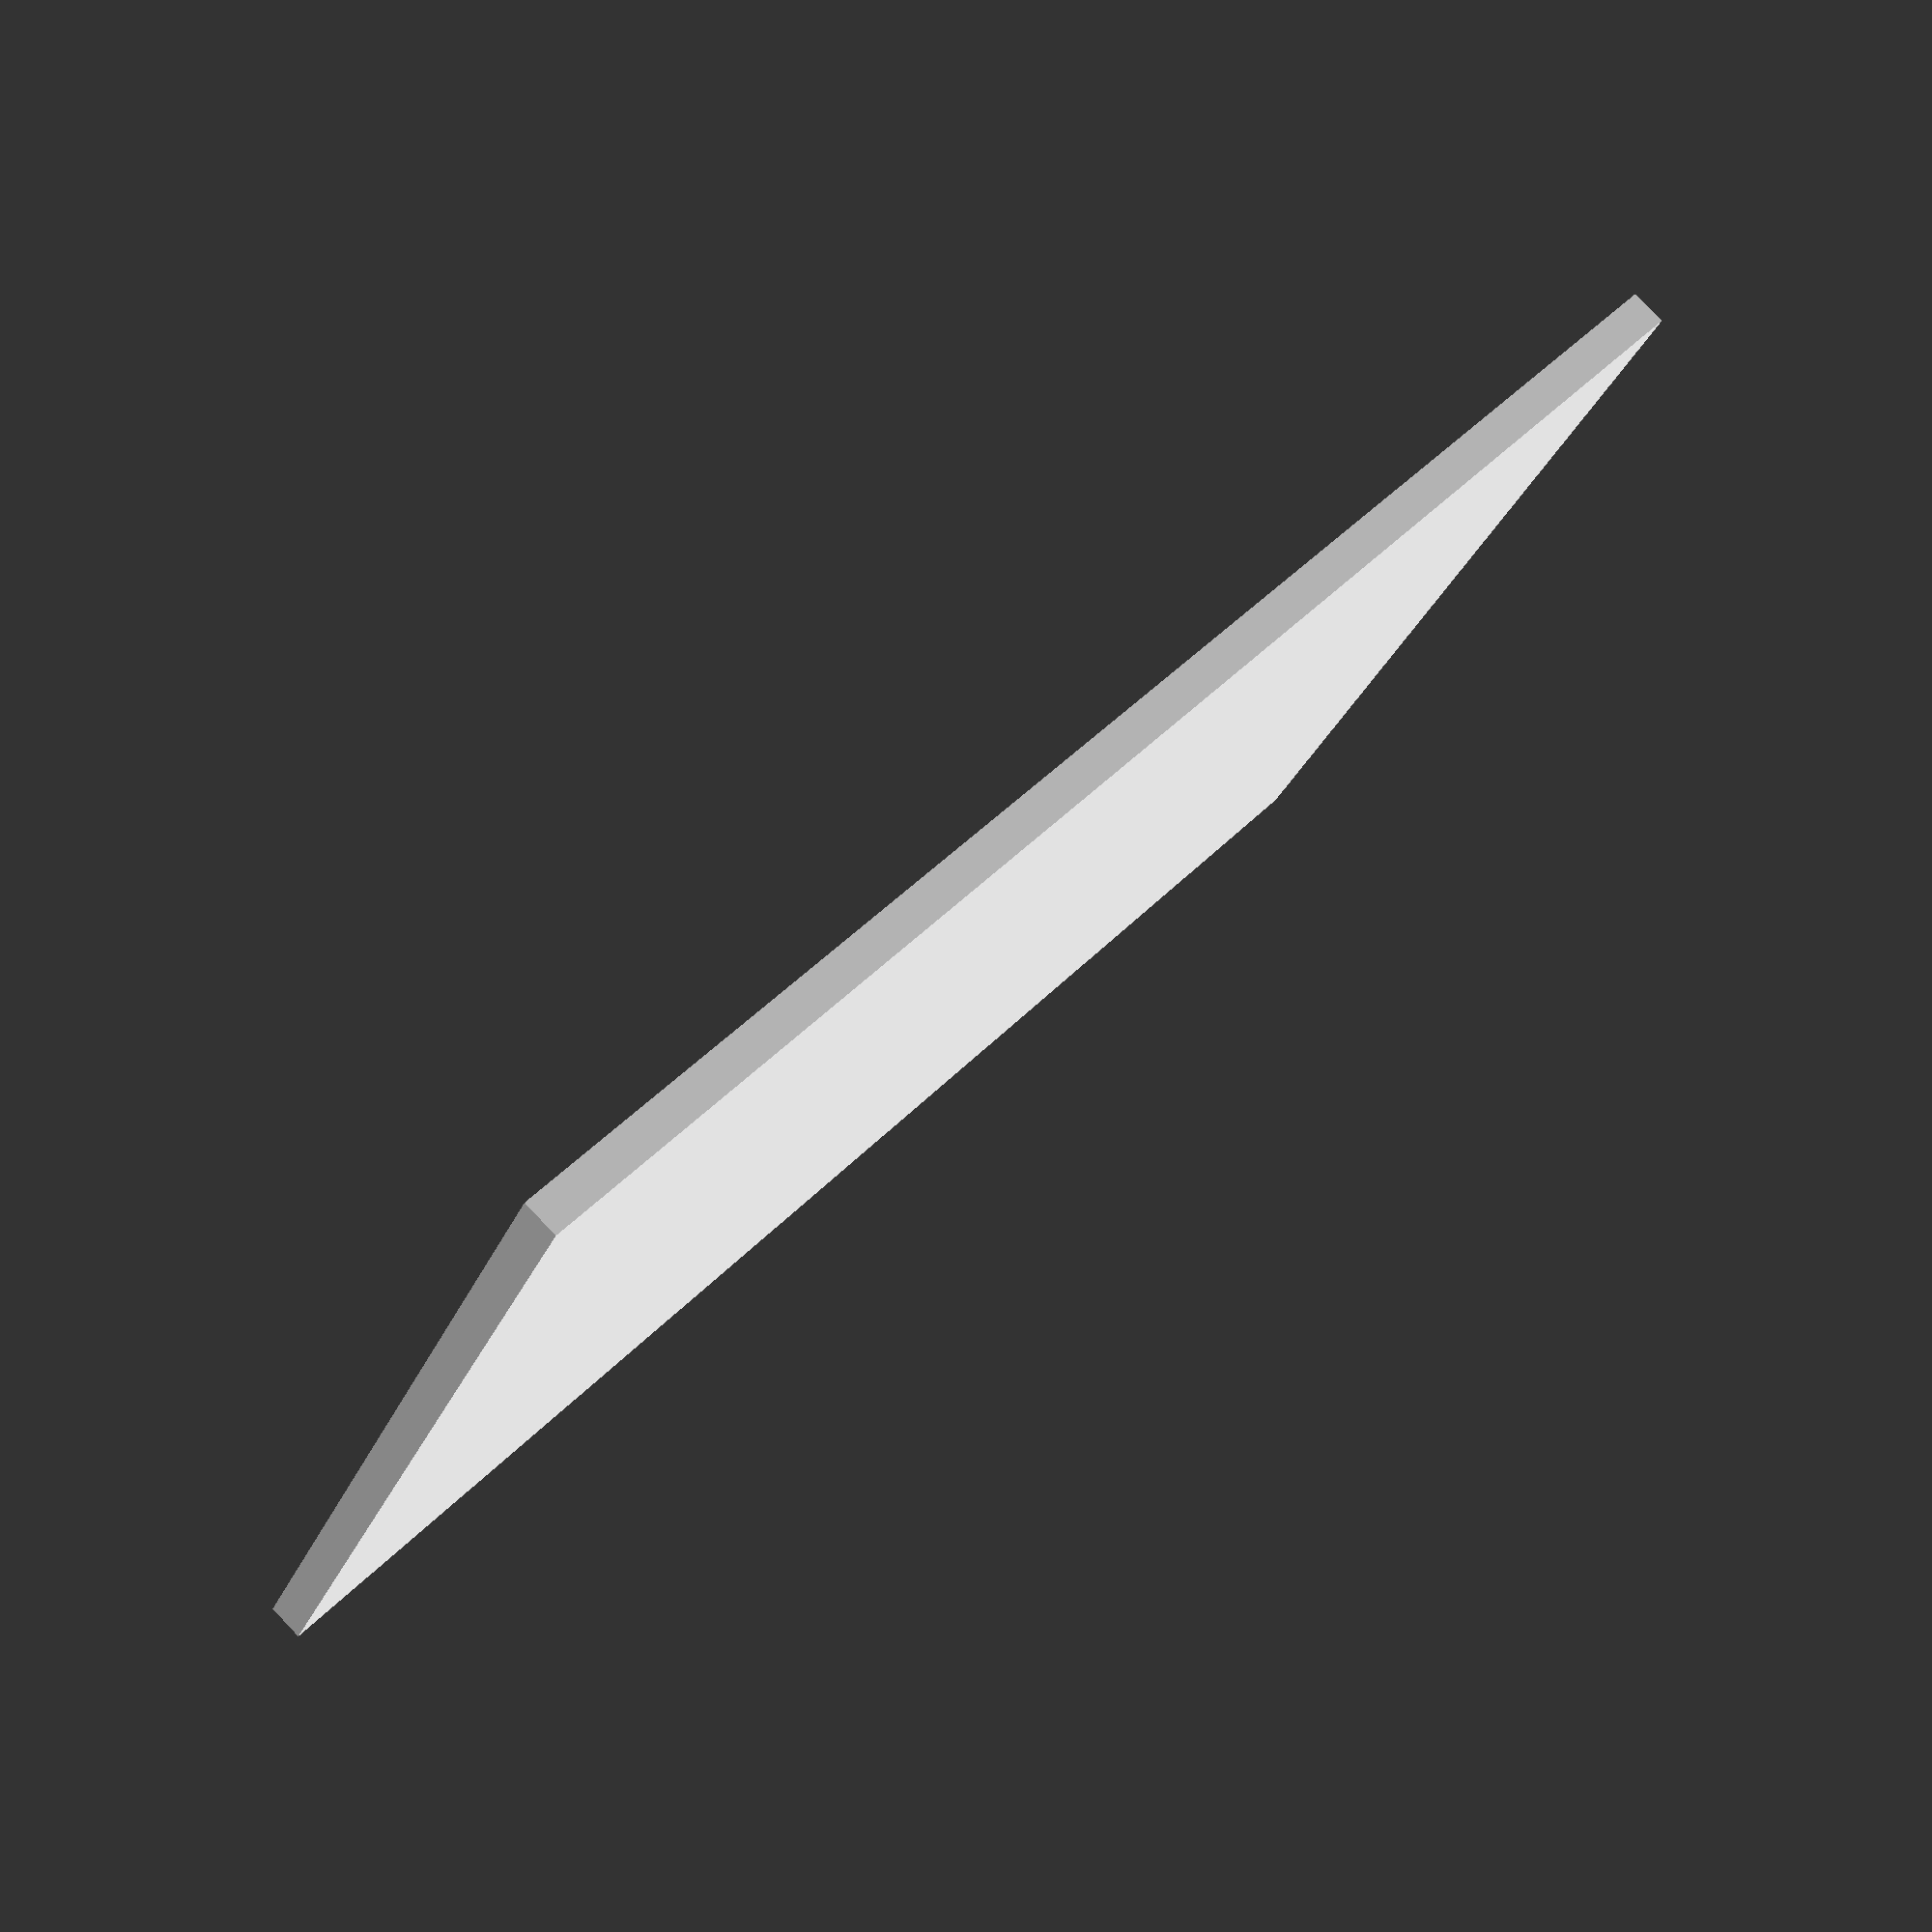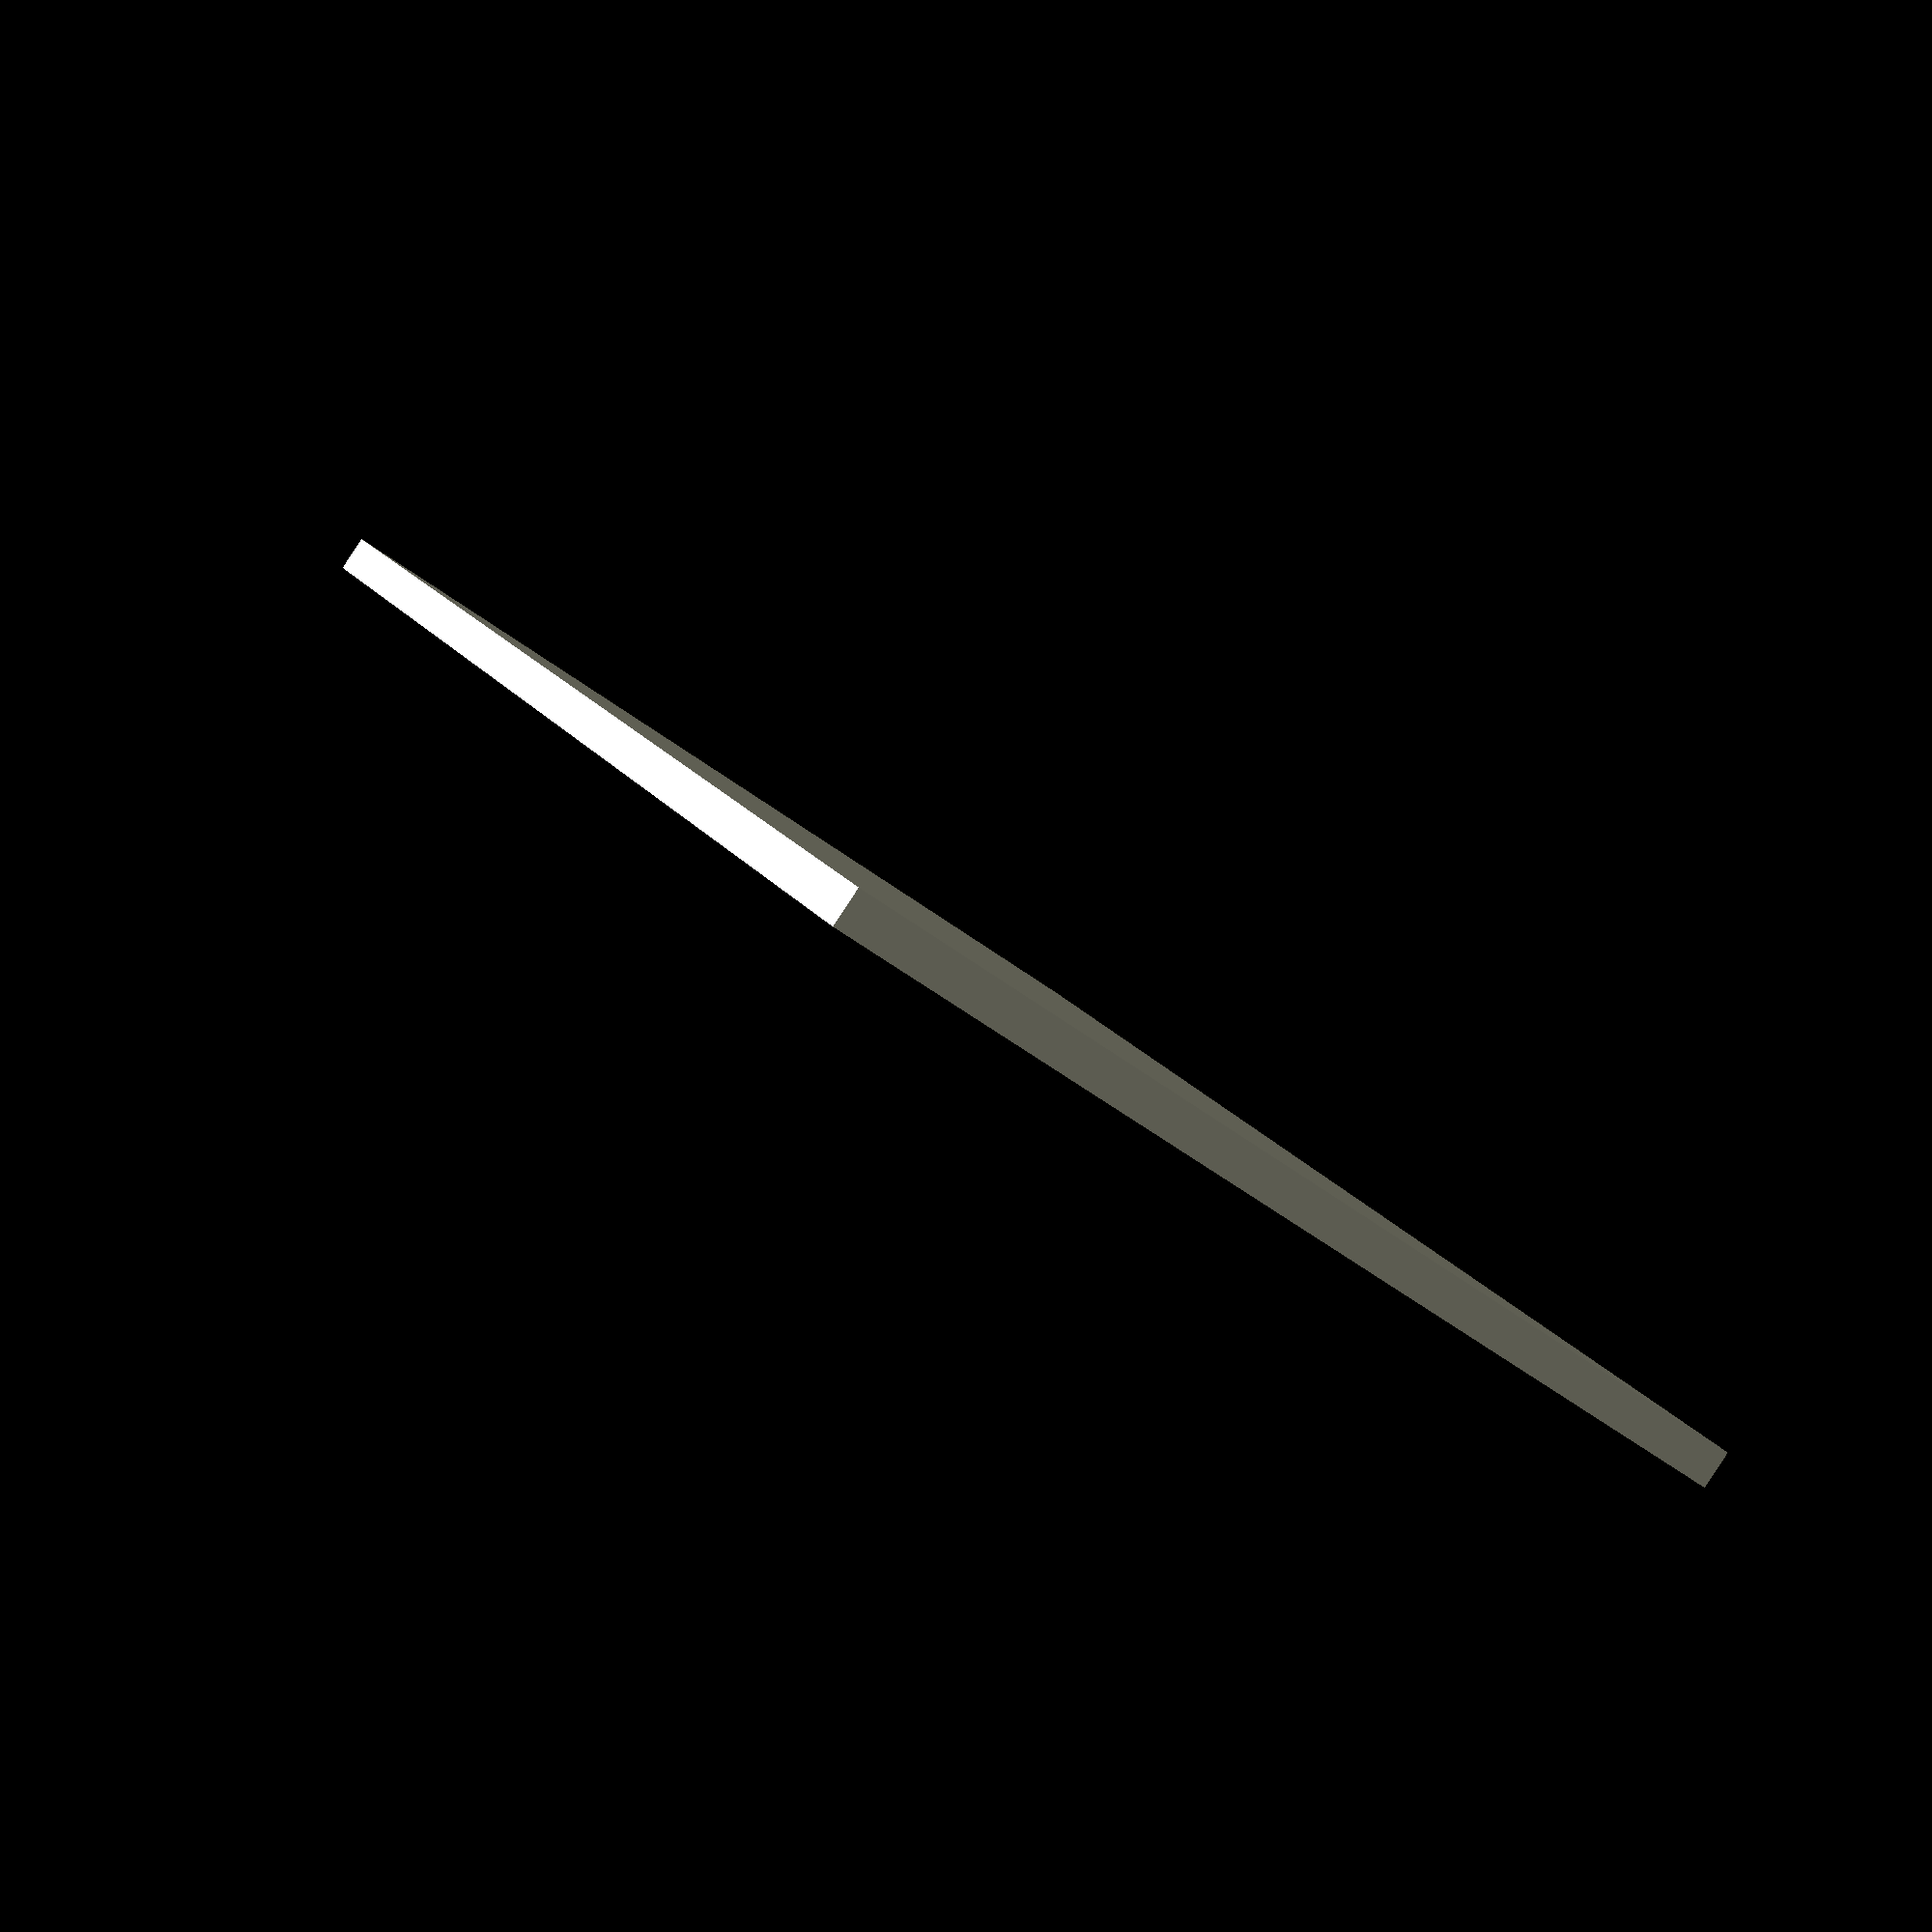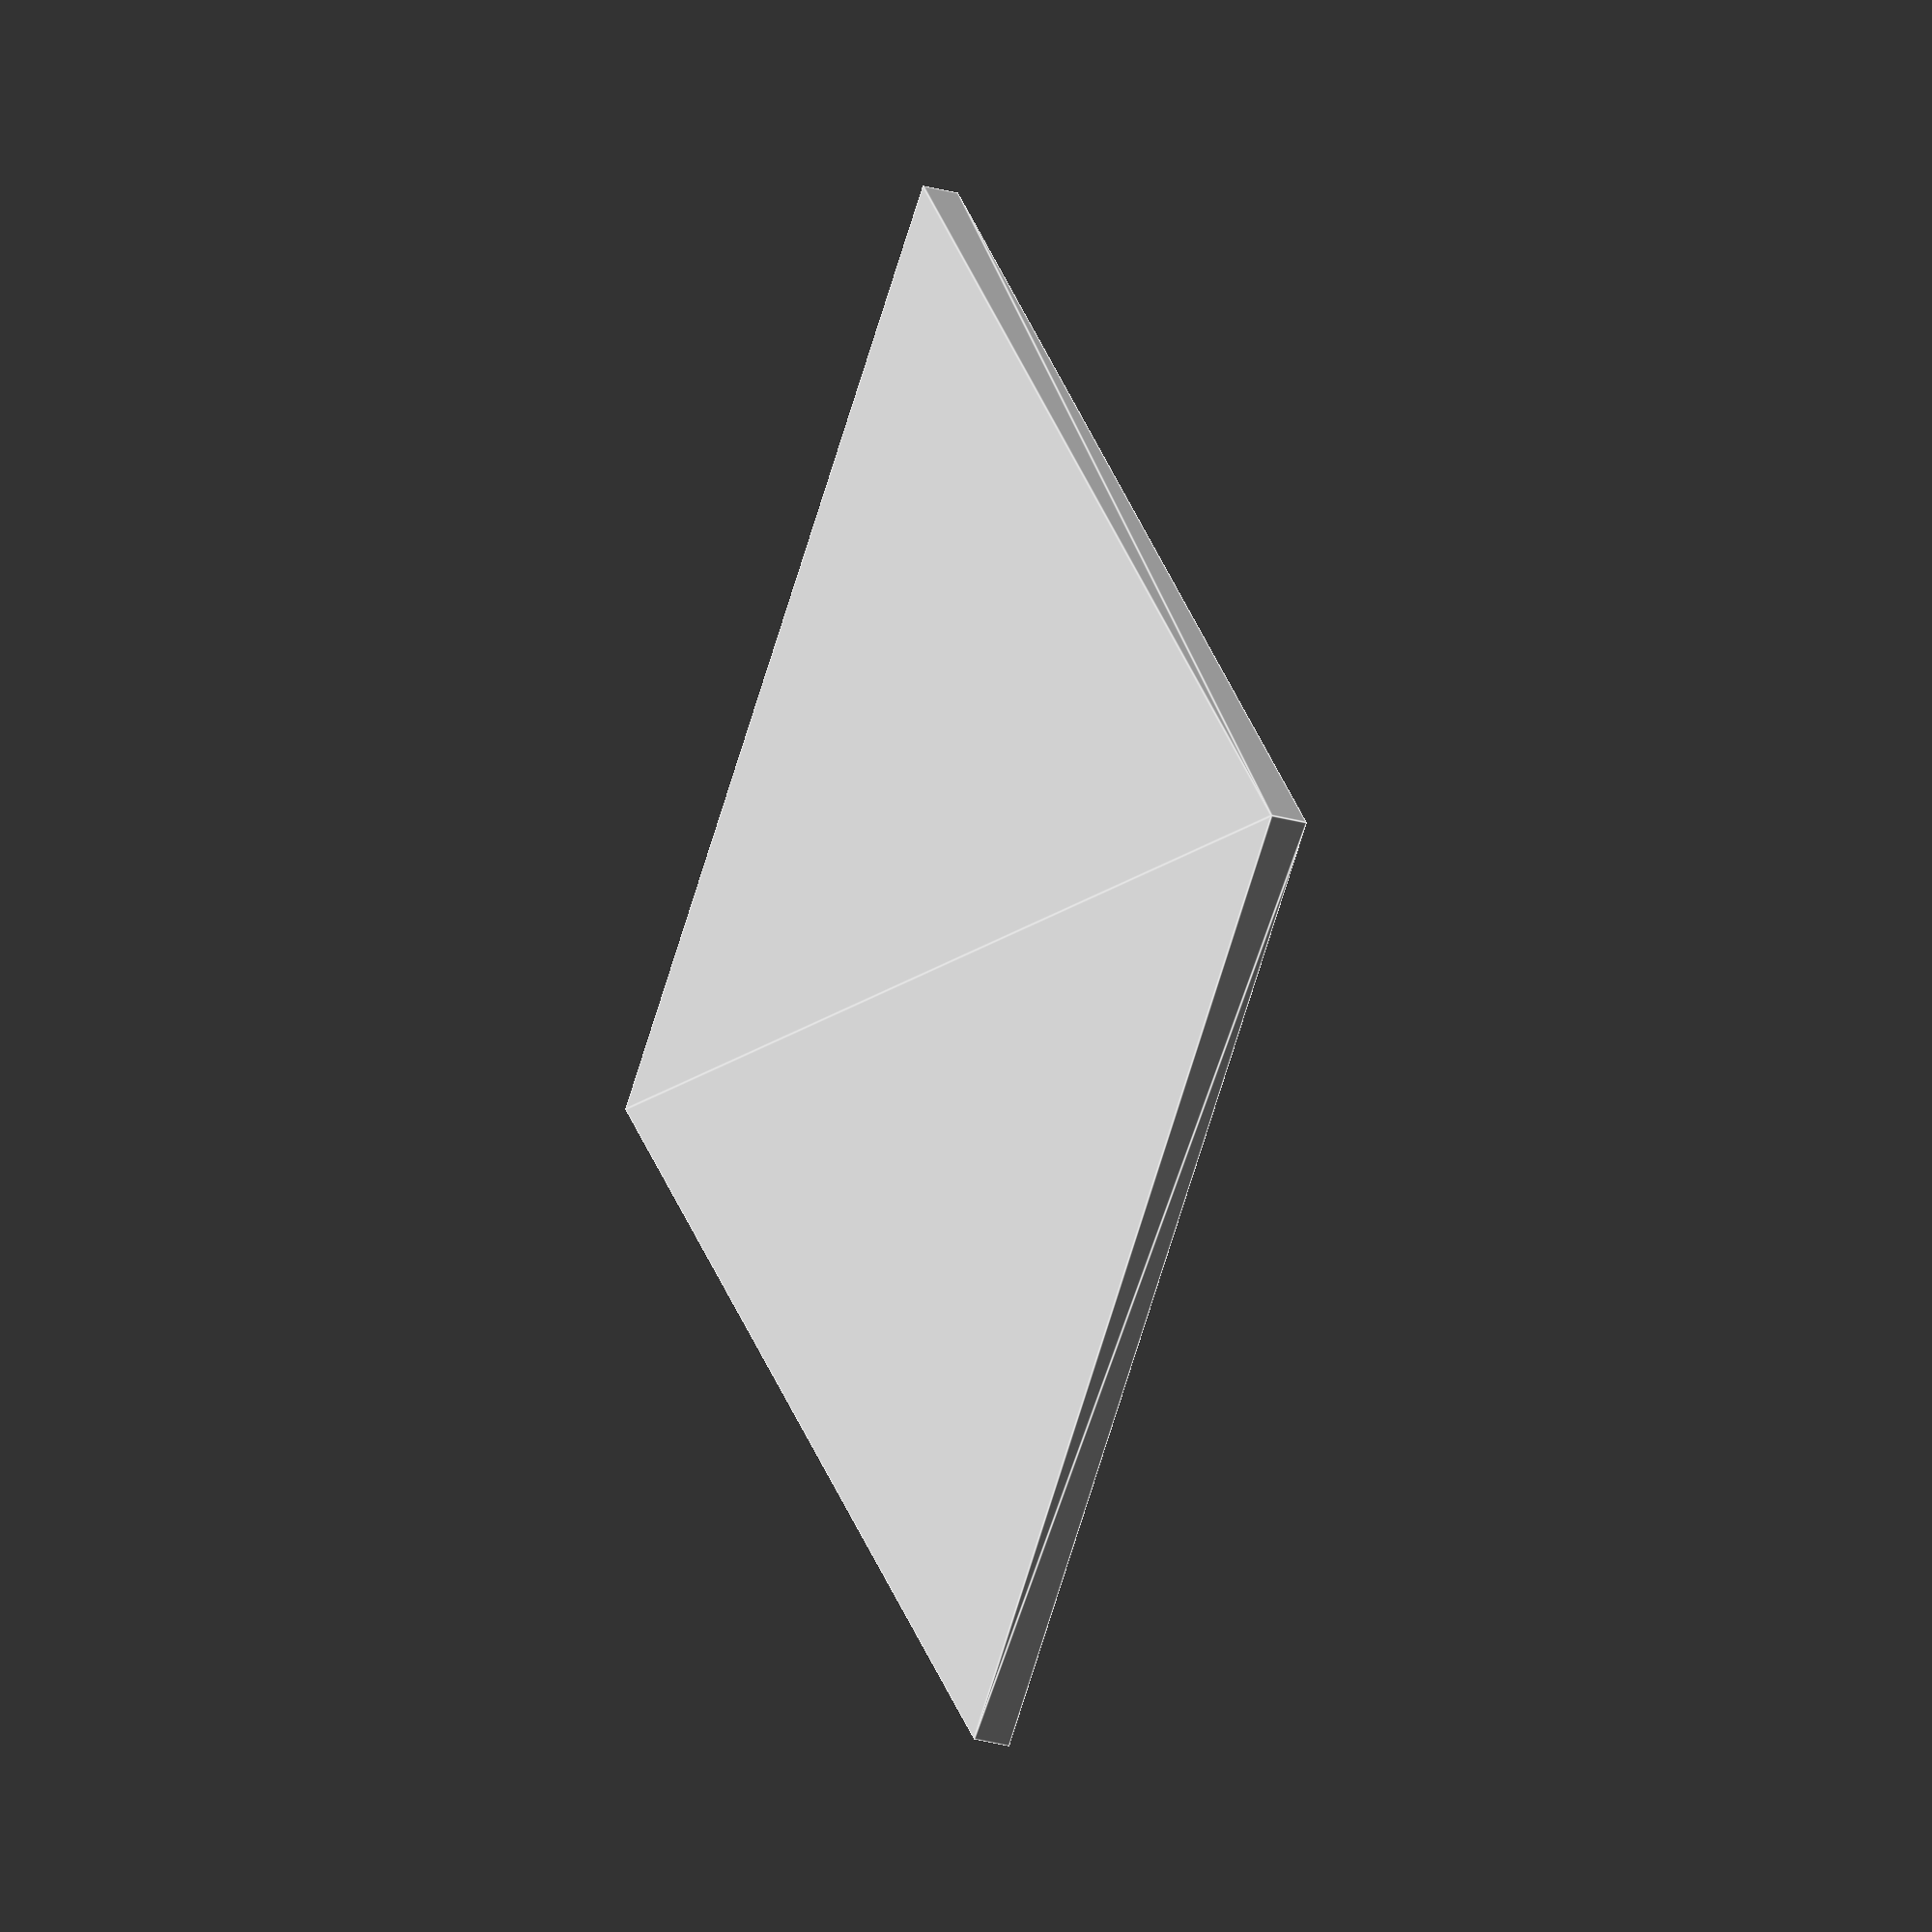
<openscad>
$fn = 20;

difference() {
	translate(v = [0, 0, -10]) {
		linear_extrude(height = 10) {
			translate(v = [0, -1.4699999999999989, 0]) {
				translate(v = [-10.0, -20.03, 0.0]) {
					color(alpha = 1.0, c = [0.962272393509669, 0.3976451968965351, 0.8008274363432775]) {
						square(center = false, size = [420, 271.06]);
					}
				}
			}
		}
	}
	translate(v = [0, 0, -9]) {
		linear_extrude(height = 9) {
			union() {
				color(alpha = 1.0, c = [0.9677975592919913, 0.44127456009157356, 0.5358103155058701]) {
					square(center = false, size = [400, 231]);
				}
				translate(v = [0, -121.24, 0]) {
					translate(v = [54.75, 109.75, 0.0]) {
						color(alpha = 1.0, c = [0.8616090647292522, 0.536495730113334, 0.19548899031476086]) {
							square(center = false, size = [290.5, 11.5]);
						}
					}
				}
				translate(v = [0, -6, 0]) {
					translate(v = [0, -121.24, 0]) {
						translate(v = [54.75, 109.75, 0.0]) {
							color(alpha = 1.0, c = [0.8616090647292522, 0.536495730113334, 0.19548899031476086]) {
								square(center = false, size = [290.5, 11.5]);
							}
						}
					}
				}
				translate(v = [180.0, 119.77, 0.0]) {
					translate(v = [192.5, 111.22, 0.0]) {
						color(alpha = 1.0, c = [0.21044753832183283, 0.6773105080456748, 0.6433941168468681]) {
							square(center = false, size = [15, 8.56]);
						}
					}
				}
				translate(v = [-180.0, 119.77, 0.0]) {
					translate(v = [192.5, 111.22, 0.0]) {
						color(alpha = 1.0, c = [0.21044753832183283, 0.6773105080456748, 0.6433941168468681]) {
							square(center = false, size = [15, 8.56]);
						}
					}
				}
				translate(v = [180.0, -119.77, 0.0]) {
					translate(v = [192.5, 111.22, 0.0]) {
						color(alpha = 1.0, c = [0.21044753832183283, 0.6773105080456748, 0.6433941168468681]) {
							square(center = false, size = [15, 8.56]);
						}
					}
				}
				translate(v = [-180.0, -119.77, 0.0]) {
					translate(v = [192.5, 111.22, 0.0]) {
						color(alpha = 1.0, c = [0.21044753832183283, 0.6773105080456748, 0.6433941168468681]) {
							square(center = false, size = [15, 8.56]);
						}
					}
				}
			}
		}
	}
}

</openscad>
<views>
elev=98.6 azim=153.6 roll=43.6 proj=p view=wireframe
elev=89.0 azim=295.8 roll=146.6 proj=p view=solid
elev=210.9 azim=127.1 roll=291.3 proj=o view=edges
</views>
